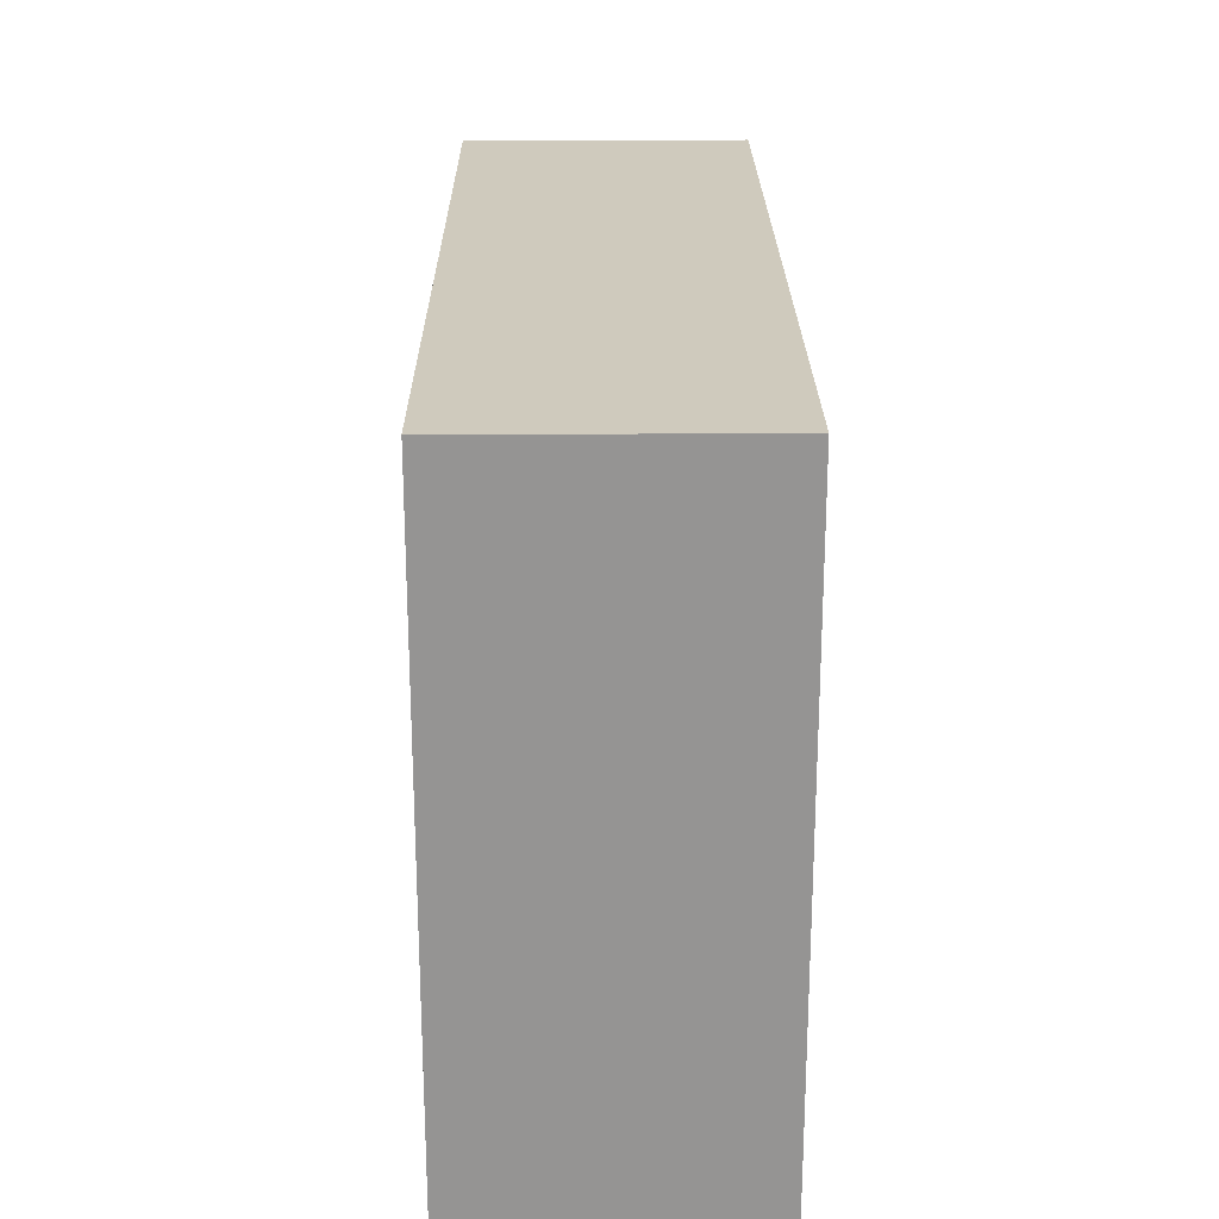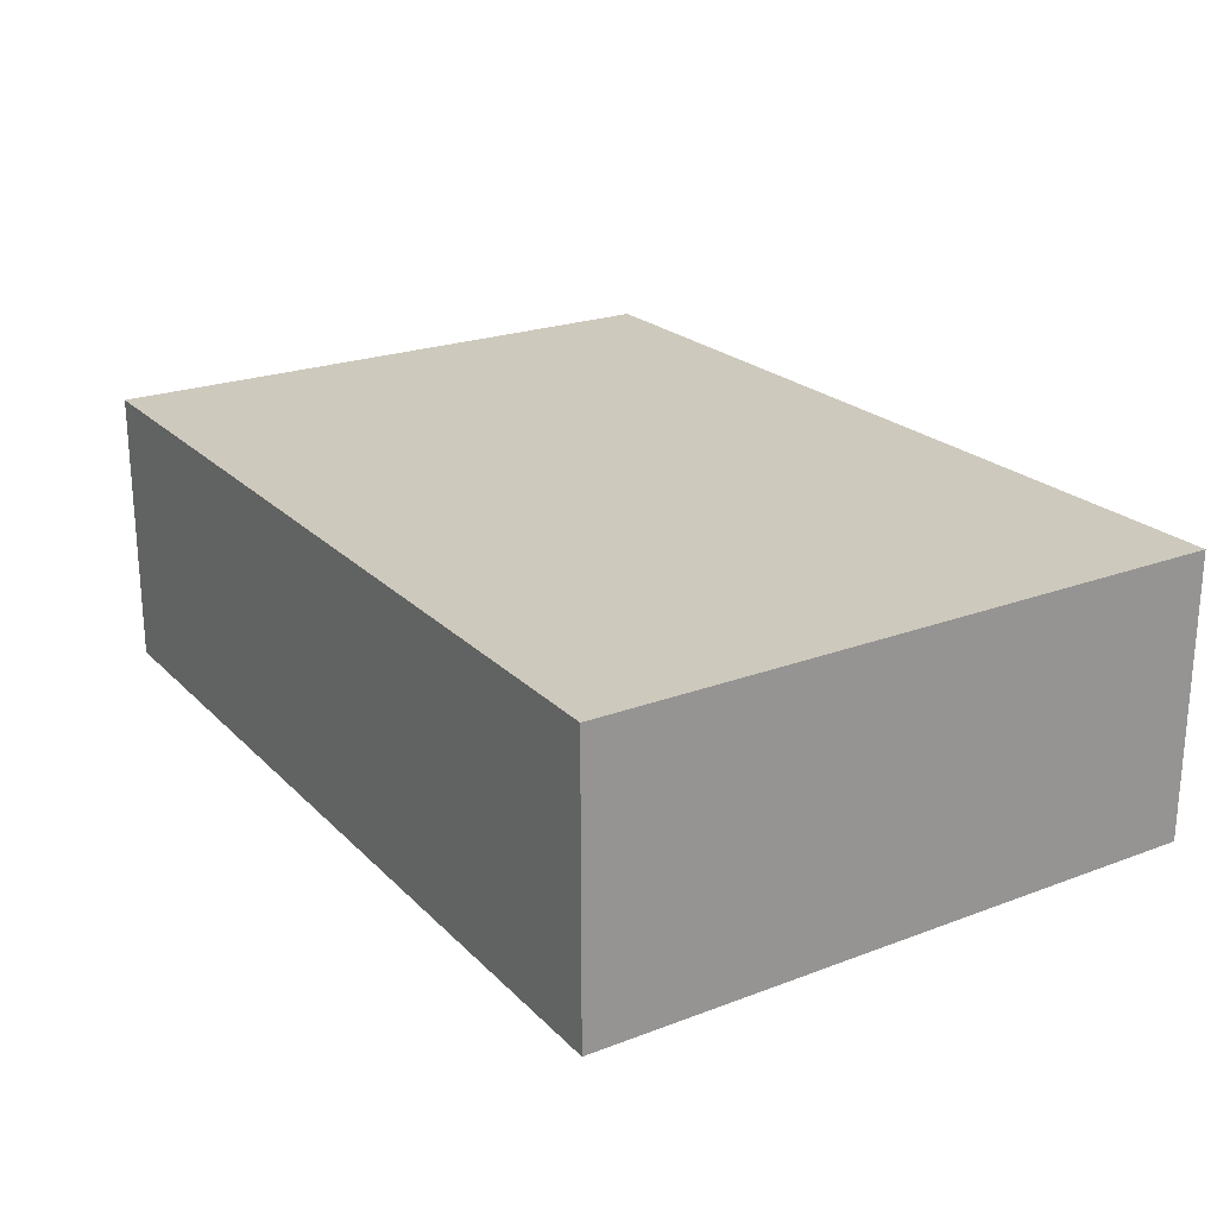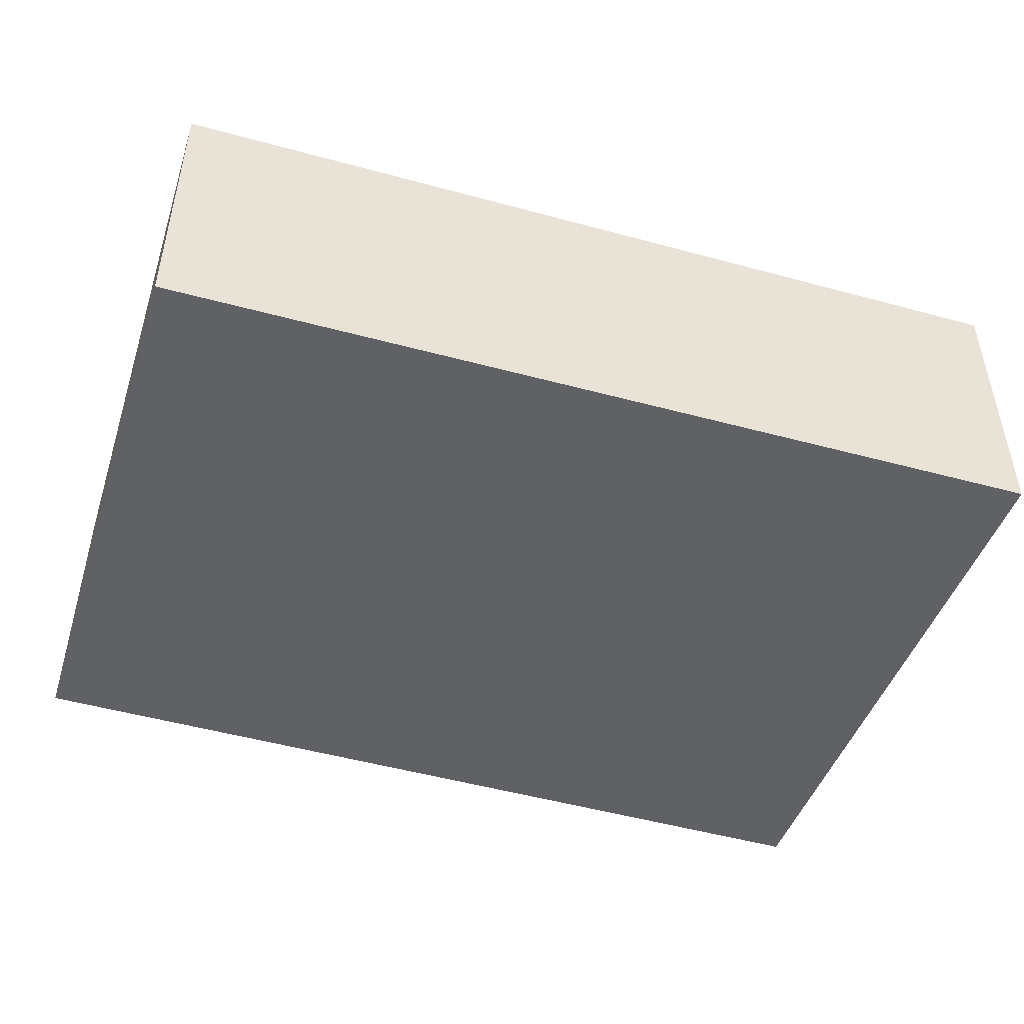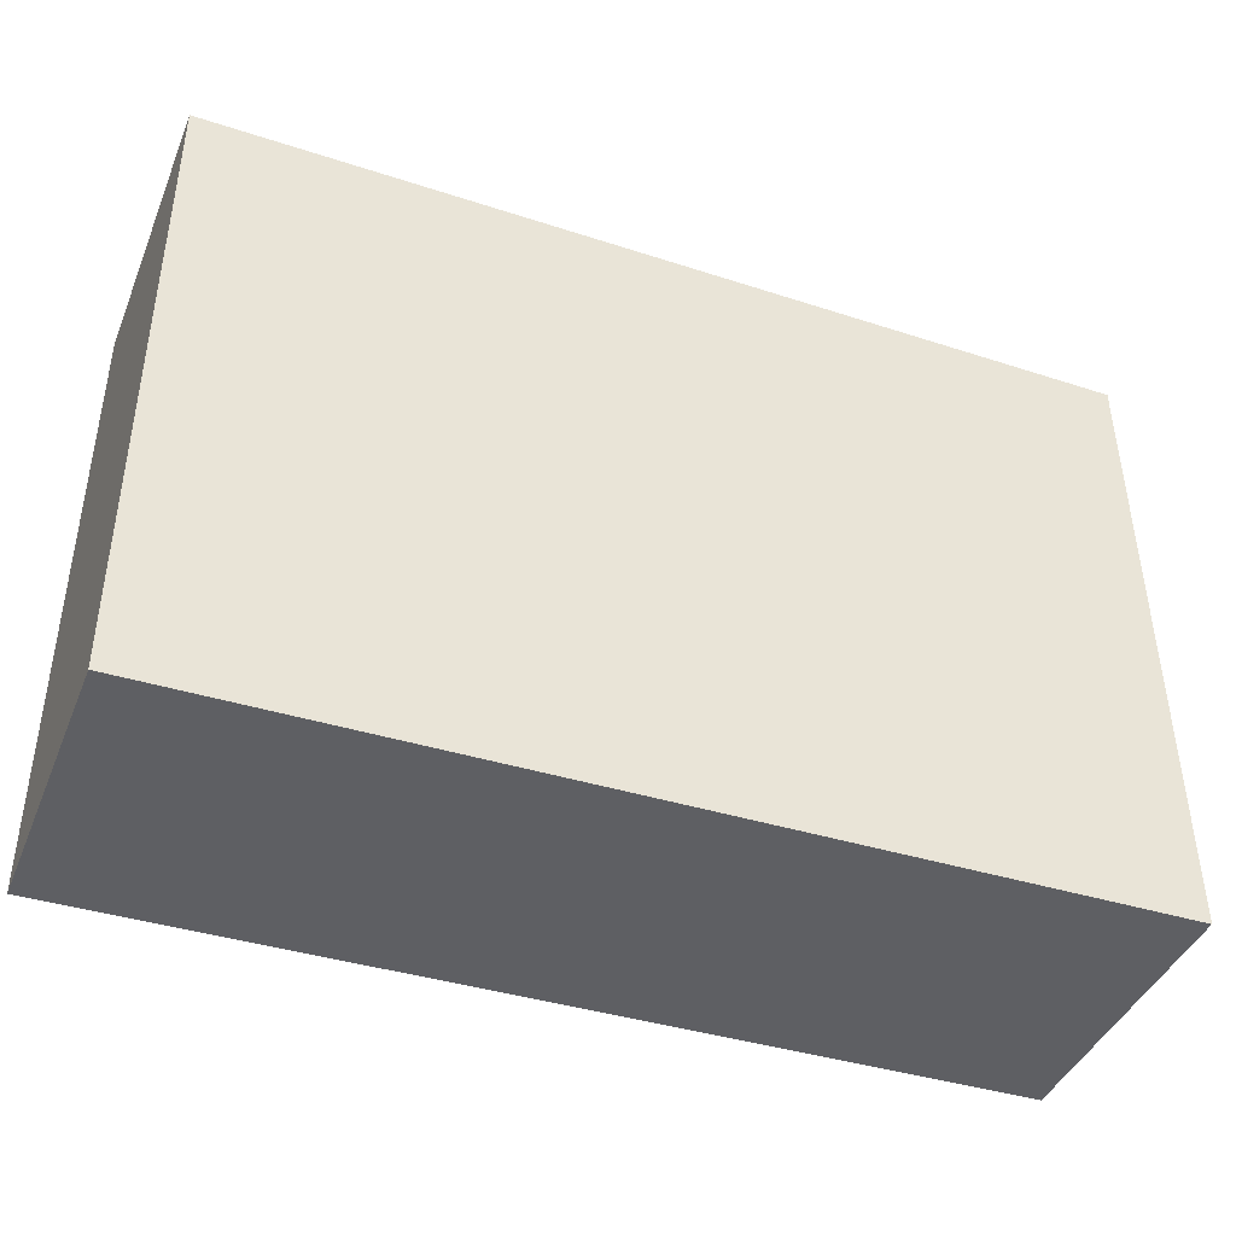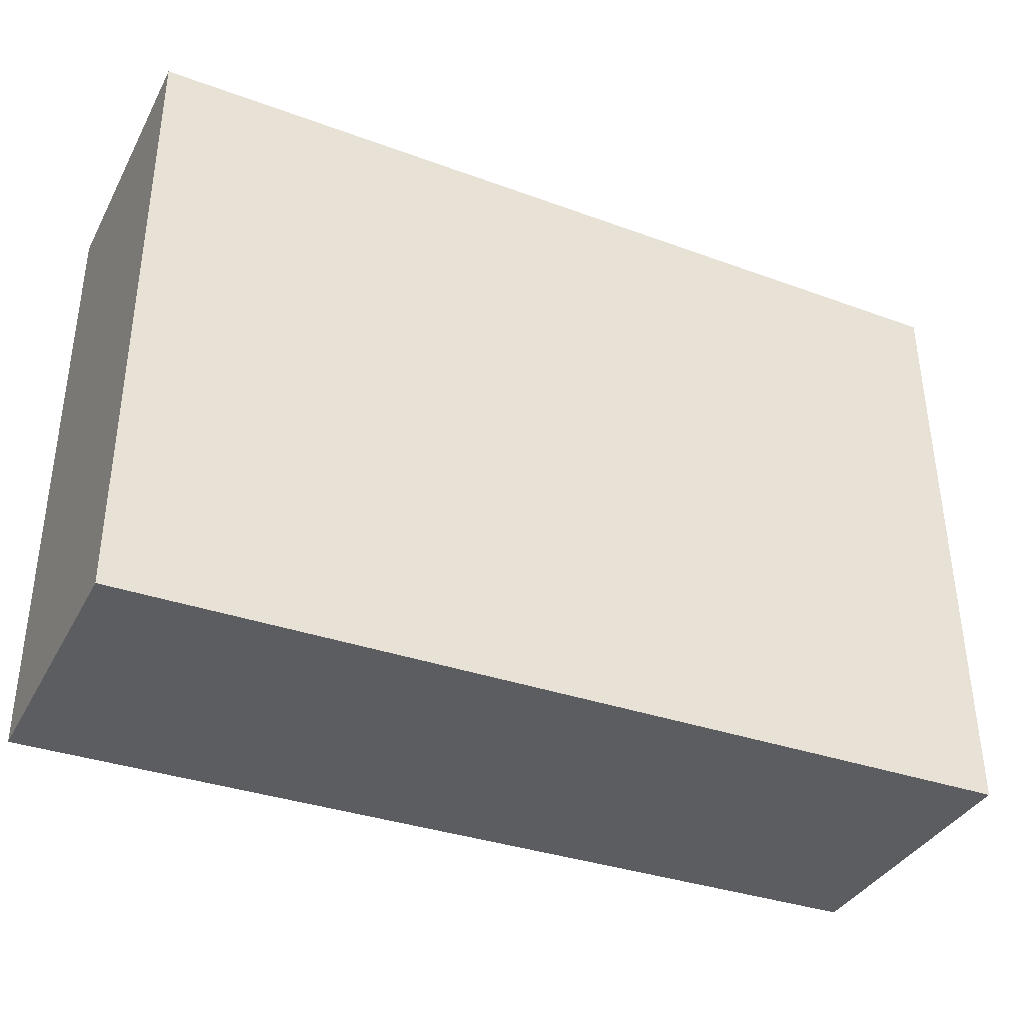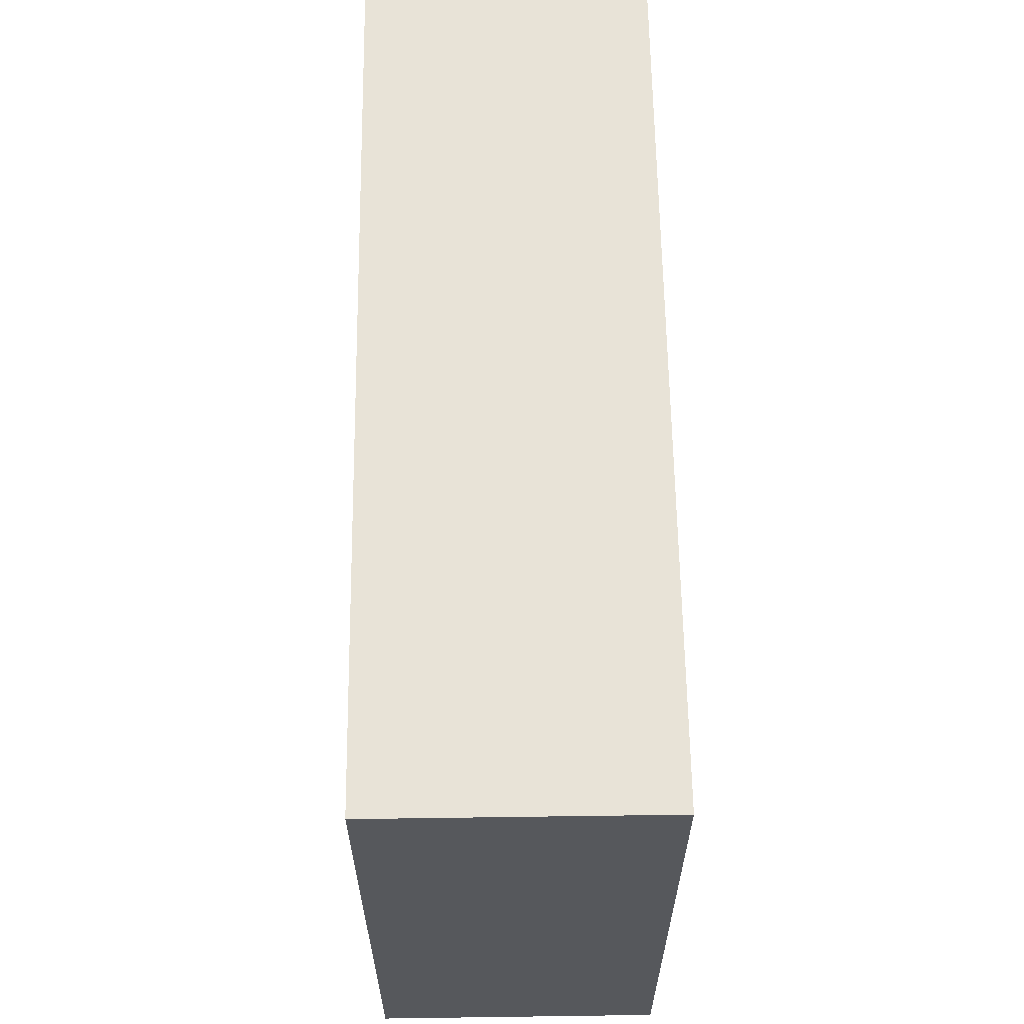
<metadata>
{"format":"obj","ext":"obj","renderer":"f3d","projection":"perspective","resolution":1024,"background":"white","views":[{"elev":22.8,"azim":-90.5,"up":"+Z"},{"elev":22.7,"azim":-123.0,"up":"+Y"},{"elev":-46.6,"azim":161.7,"up":"+Y"},{"elev":-42.2,"azim":-21.4,"up":"+Z"},{"elev":-37.1,"azim":-25.4,"up":"+Z"},{"elev":62.1,"azim":89.2,"up":"+Z"}]}
</metadata>
<code>
v  0 2.058 1.26e-16
v  6.575 2.058 -4.471
v  0.01 2.058 -4.603
v  6.544 2.058 0.006
v  0.01 2.819e-16 -4.603
v  0 0 0
v  6.544 -3.674e-19 0.006
v  6.575 2.738e-16 -4.471
g defaultobject
f 1 2 3
f 2 1 4
f 5 1 3
f 1 5 6
f 6 4 1
f 4 6 7
f 7 2 4
f 2 7 8
f 8 3 2
f 3 8 5
f 8 6 5
f 6 8 7

</code>
